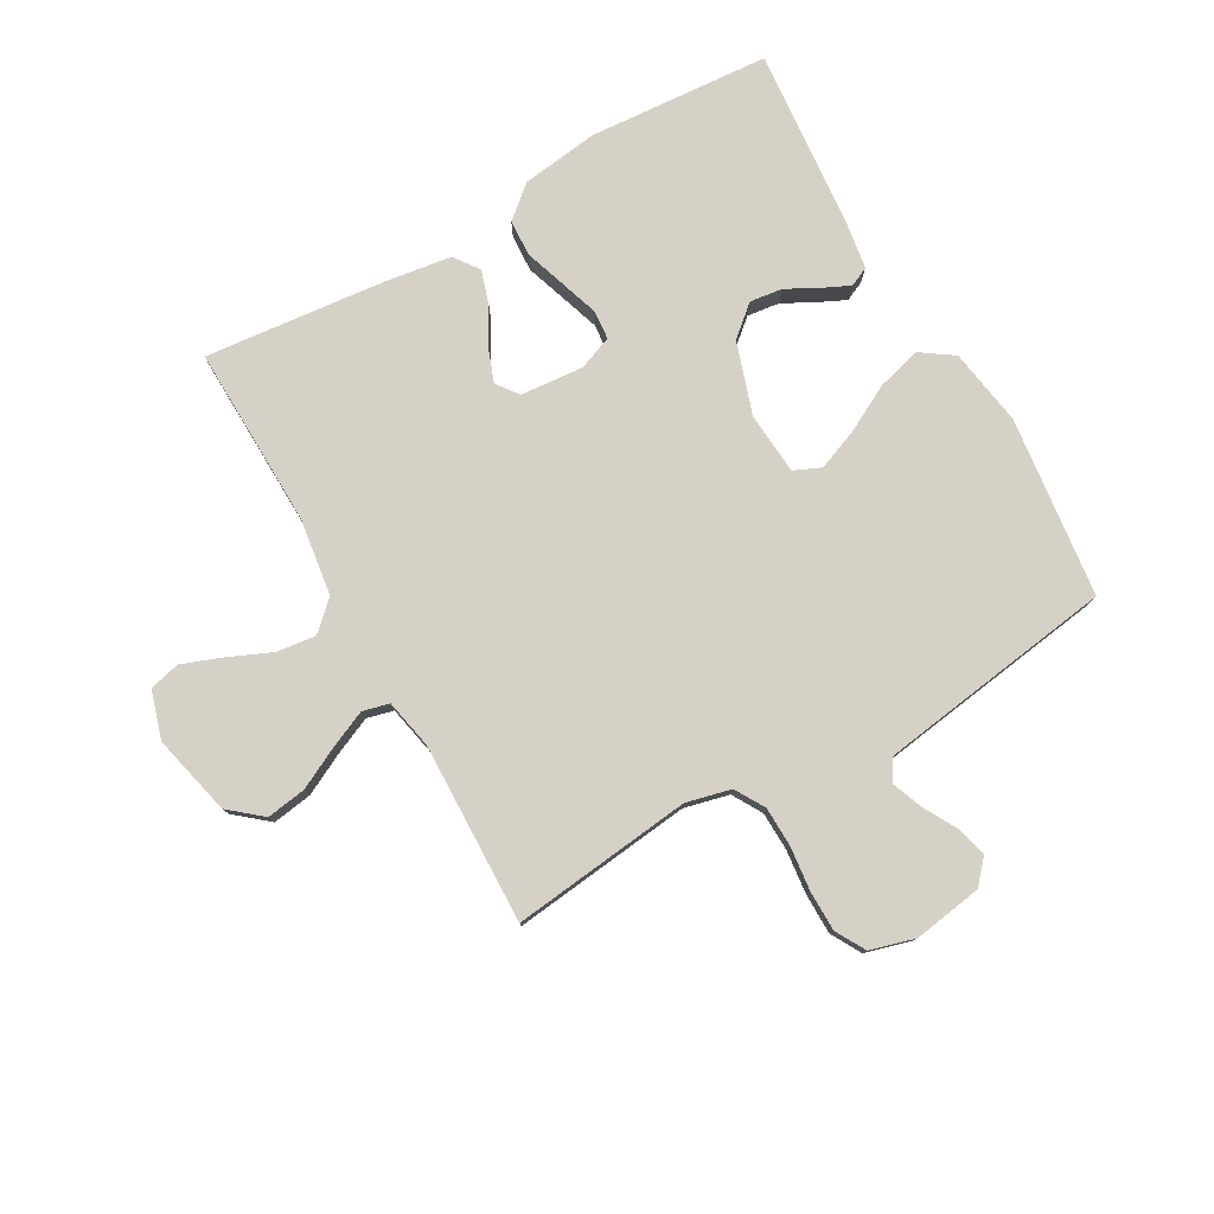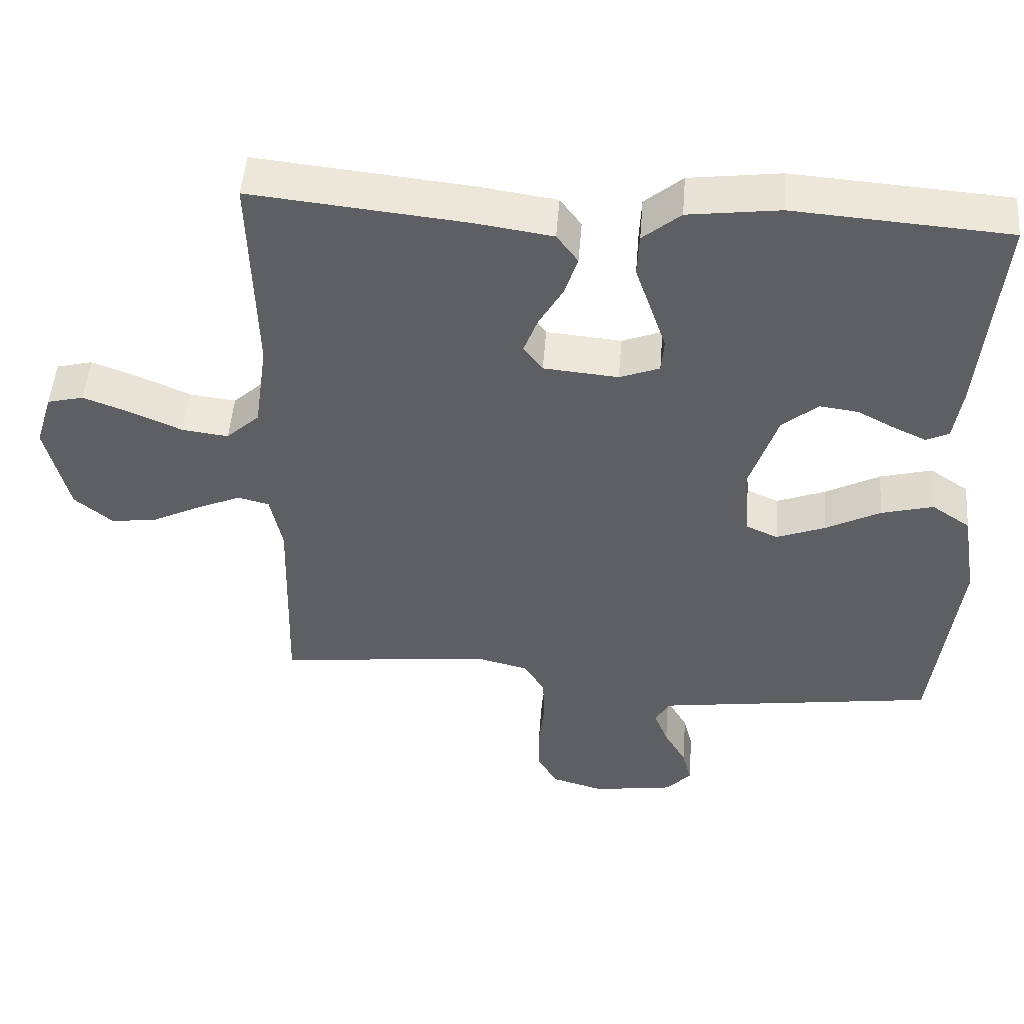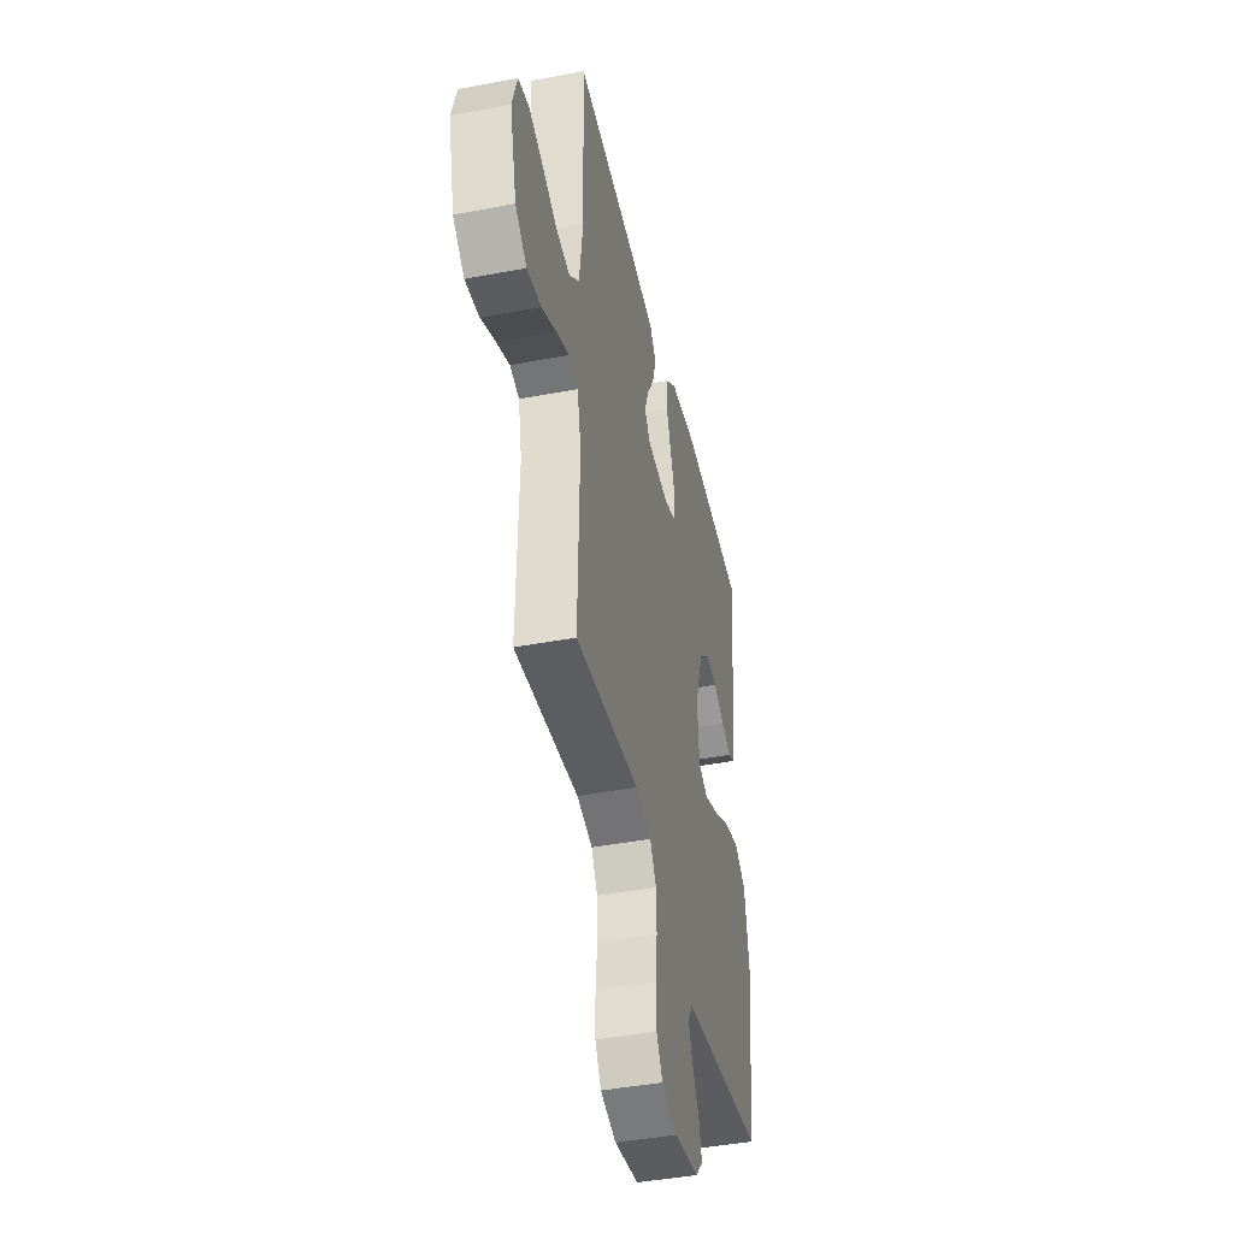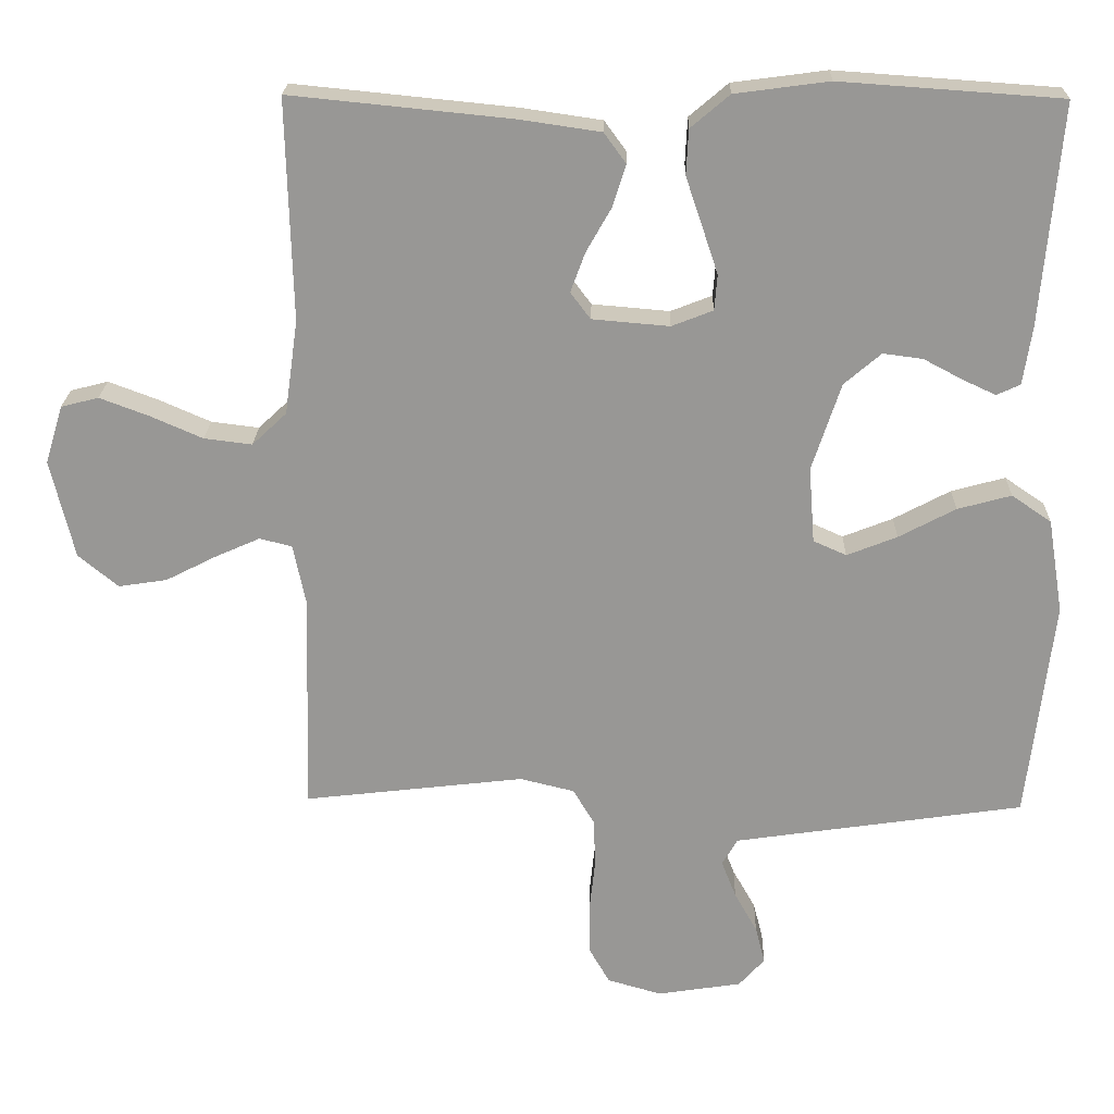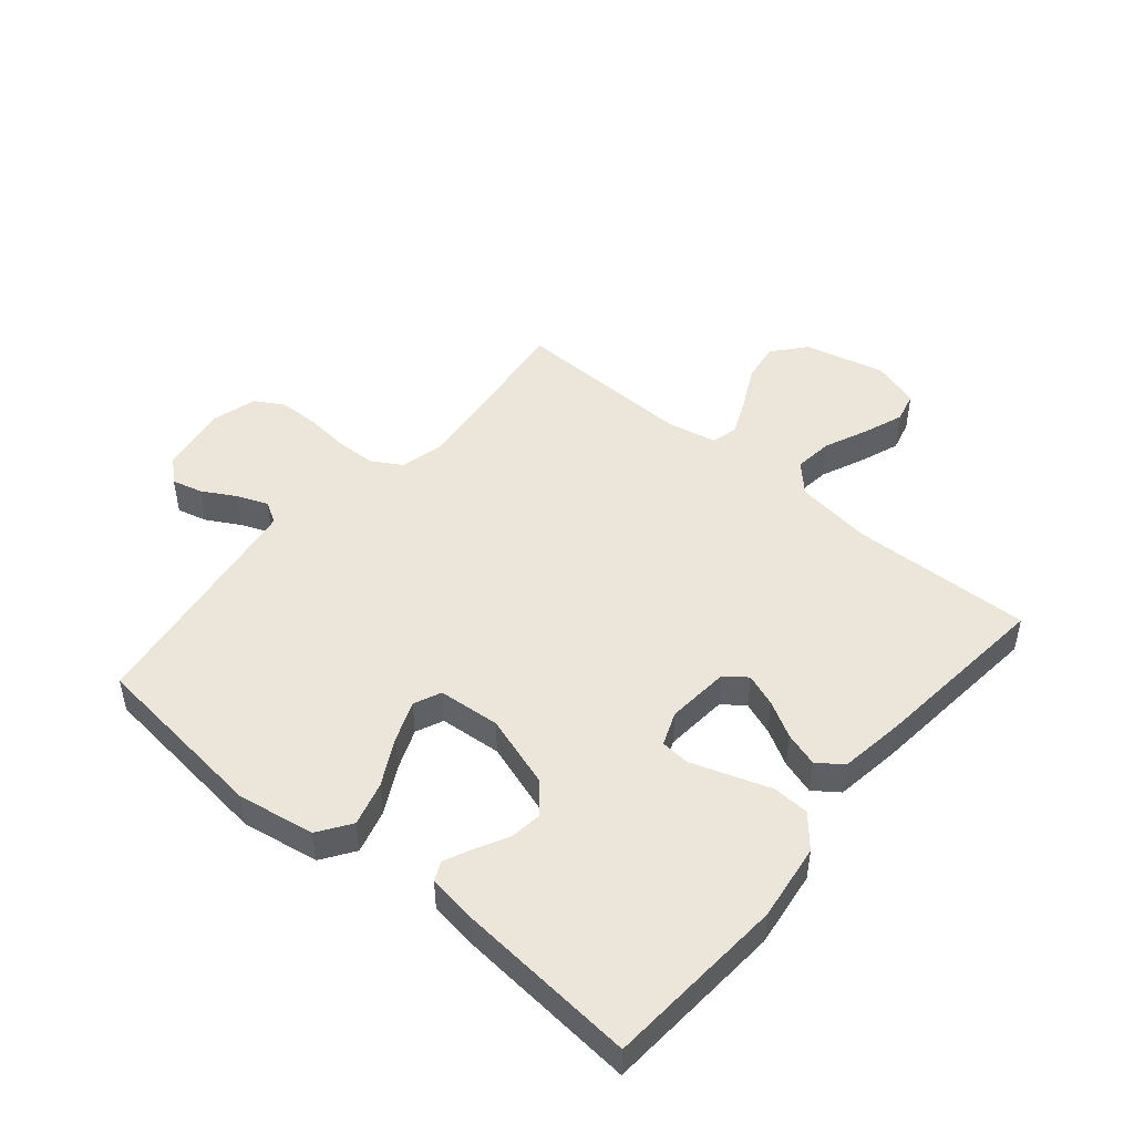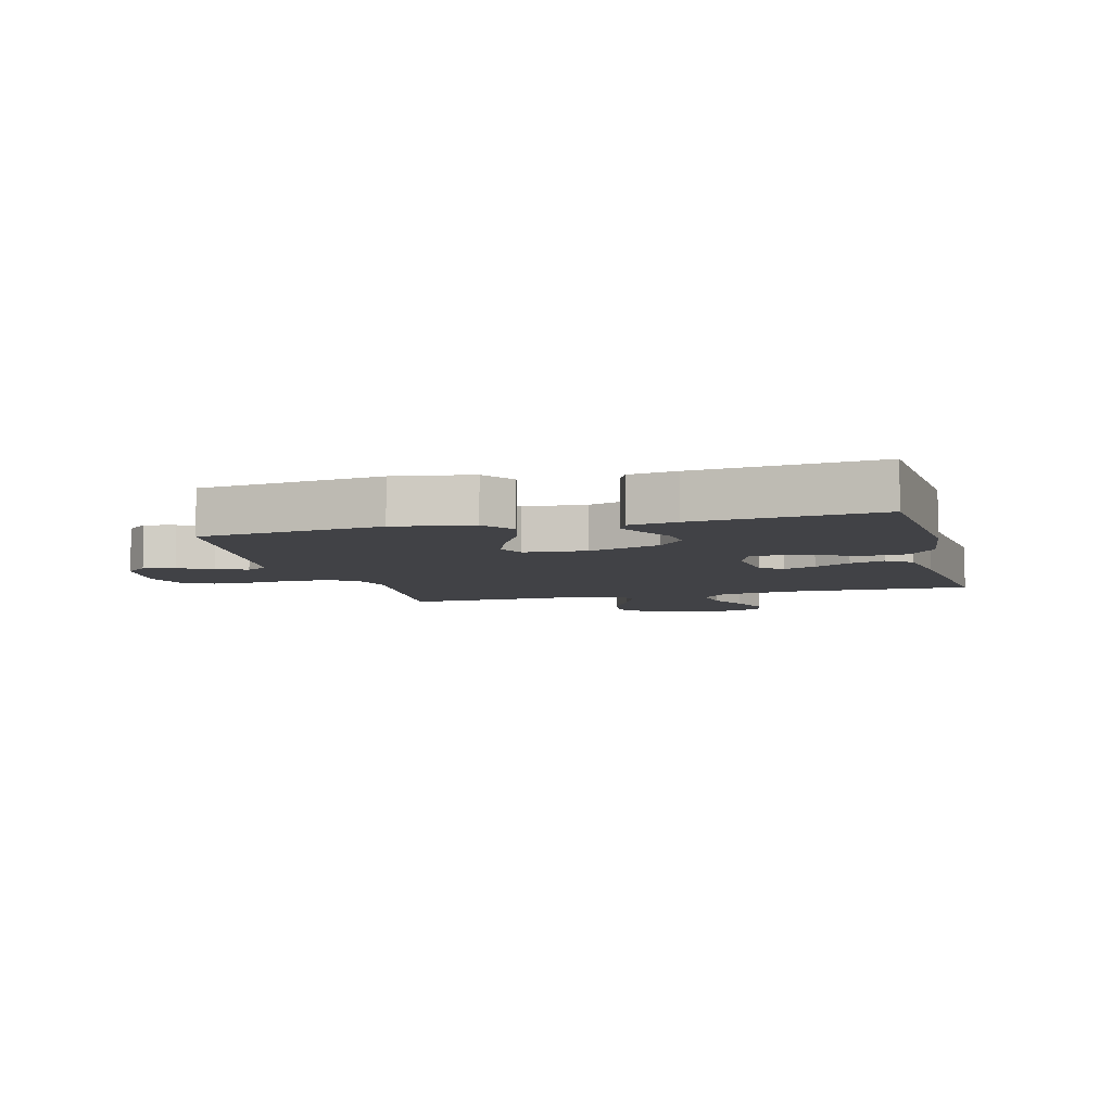
<metadata>
{"format":"obj","ext":"obj","renderer":"f3d","projection":"perspective","resolution":1024,"background":"white","views":[{"elev":78.7,"azim":150.5,"up":"+Y"},{"elev":49.6,"azim":-175.5,"up":"+Z"},{"elev":-43.0,"azim":102.7,"up":"+Z"},{"elev":21.6,"azim":-178.5,"up":"+Z"},{"elev":47.9,"azim":-50.0,"up":"+Y"},{"elev":-6.7,"azim":-74.8,"up":"+Y"}]}
</metadata>
<code>
v 0.5 0.07 -0.5
v 0.2 0.07 -0.465
v 0.126 0.07 -0.483
v 0.097 0.07 -0.532
v 0.095 0.07 -0.598
v 0.103 0.07 -0.671
v 0.102 0.07 -0.738
v 0.074 0.07 -0.787
v 0 0.07 -0.808
v -0.114 0.07 -0.79
v -0.149 0.07 -0.751
v -0.136 0.07 -0.7
v -0.105 0.07 -0.645
v -0.085 0.07 -0.594
v -0.106 0.07 -0.558
v -0.2 0.07 -0.544
v -0.5 0.07 -0.5
v -0.535 0.07 -0.2
v -0.514 0.07 -0.072
v -0.46 0.07 -0.035
v -0.387 0.07 -0.055
v -0.31 0.07 -0.096
v -0.242 0.07 -0.123
v -0.197 0.07 -0.103
v -0.189 0.07 0
v -0.228 0.07 0.119
v -0.278 0.07 0.162
v -0.332 0.07 0.155
v -0.385 0.07 0.127
v -0.43 0.07 0.106
v -0.462 0.07 0.121
v -0.474 0.07 0.2
v -0.5 0.07 0.5
v -0.2 0.07 0.521
v -0.072 0.07 0.504
v -0.019 0.07 0.459
v -0.016 0.07 0.398
v -0.039 0.07 0.33
v -0.06 0.07 0.267
v -0.056 0.07 0.219
v 0 0.07 0.197
v 0.105 0.07 0.206
v 0.132 0.07 0.242
v 0.112 0.07 0.296
v 0.078 0.07 0.356
v 0.06 0.07 0.413
v 0.09 0.07 0.454
v 0.2 0.07 0.47
v 0.5 0.07 0.5
v 0.492 0.07 0.2
v 0.51 0.07 0.072
v 0.557 0.07 0.028
v 0.622 0.07 0.036
v 0.693 0.07 0.067
v 0.76 0.07 0.092
v 0.811 0.07 0.079
v 0.835 0.07 0
v 0.803 0.07 -0.134
v 0.749 0.07 -0.179
v 0.683 0.07 -0.169
v 0.614 0.07 -0.134
v 0.553 0.07 -0.107
v 0.509 0.07 -0.118
v 0.492 0.07 -0.2
v 0.5 0 -0.5
v 0.2 0 -0.465
v 0.126 0 -0.483
v 0.097 0 -0.532
v 0.095 0 -0.598
v 0.103 0 -0.671
v 0.102 0 -0.738
v 0.074 0 -0.787
v 0 0 -0.808
v -0.114 0 -0.79
v -0.149 0 -0.751
v -0.136 0 -0.7
v -0.105 0 -0.645
v -0.085 0 -0.594
v -0.106 0 -0.558
v -0.2 0 -0.544
v -0.5 0 -0.5
v -0.535 0 -0.2
v -0.514 0 -0.072
v -0.46 0 -0.035
v -0.387 0 -0.055
v -0.31 0 -0.096
v -0.242 0 -0.123
v -0.197 0 -0.103
v -0.189 0 0
v -0.228 0 0.119
v -0.278 0 0.162
v -0.332 0 0.155
v -0.385 0 0.127
v -0.43 0 0.106
v -0.462 0 0.121
v -0.474 0 0.2
v -0.5 0 0.5
v -0.2 0 0.521
v -0.072 0 0.504
v -0.019 0 0.459
v -0.016 0 0.398
v -0.039 0 0.33
v -0.06 0 0.267
v -0.056 0 0.219
v 0 0 0.197
v 0.105 0 0.206
v 0.132 0 0.242
v 0.112 0 0.296
v 0.078 0 0.356
v 0.06 0 0.413
v 0.09 0 0.454
v 0.2 0 0.47
v 0.5 0 0.5
v 0.492 0 0.2
v 0.51 0 0.072
v 0.557 0 0.028
v 0.622 0 0.036
v 0.693 0 0.067
v 0.76 0 0.092
v 0.811 0 0.079
v 0.835 0 0
v 0.803 0 -0.134
v 0.749 0 -0.179
v 0.683 0 -0.169
v 0.614 0 -0.134
v 0.553 0 -0.107
v 0.509 0 -0.118
v 0.492 0 -0.2
f 58 59 60 61
f 58 61 62
f 57 58 62
f 56 57 62 63
f 53 54 55 56
f 47 48 49 50
f 47 50 51
f 44 45 46 47
f 43 44 47 51
f 42 43 51 52
f 35 36 37 38
f 35 38 39
f 34 35 39
f 33 34 39 40
f 28 29 30 31
f 28 31 32 33
f 19 20 21 22
f 19 22 23
f 16 17 18 19
f 15 16 19 23
f 14 15 23 24
f 10 11 12 13
f 10 13 14
f 9 10 14
f 5 6 7 8
f 4 5 8 9
f 64 1 2
f 63 64 2 3
f 53 56 63
f 52 53 63 3
f 41 42 52 3
f 27 28 33 40
f 26 27 40 41
f 25 26 41 3
f 4 9 14 24
f 3 4 24 25
f 125 124 123 122
f 126 125 122
f 126 122 121
f 127 126 121 120
f 120 119 118 117
f 114 113 112 111
f 115 114 111
f 111 110 109 108
f 115 111 108 107
f 116 115 107 106
f 102 101 100 99
f 103 102 99
f 103 99 98
f 104 103 98 97
f 95 94 93 92
f 97 96 95 92
f 86 85 84 83
f 87 86 83
f 83 82 81 80
f 87 83 80 79
f 88 87 79 78
f 77 76 75 74
f 78 77 74
f 78 74 73
f 72 71 70 69
f 73 72 69 68
f 66 65 128
f 67 66 128 127
f 127 120 117
f 67 127 117 116
f 67 116 106 105
f 104 97 92 91
f 105 104 91 90
f 67 105 90 89
f 88 78 73 68
f 89 88 68 67
f 1 65 66 2
f 2 66 67 3
f 3 67 68 4
f 4 68 69 5
f 5 69 70 6
f 6 70 71 7
f 7 71 72 8
f 8 72 73 9
f 9 73 74 10
f 10 74 75 11
f 11 75 76 12
f 12 76 77 13
f 13 77 78 14
f 14 78 79 15
f 15 79 80 16
f 16 80 81 17
f 17 81 82 18
f 18 82 83 19
f 19 83 84 20
f 20 84 85 21
f 21 85 86 22
f 22 86 87 23
f 23 87 88 24
f 24 88 89 25
f 25 89 90 26
f 26 90 91 27
f 27 91 92 28
f 28 92 93 29
f 29 93 94 30
f 30 94 95 31
f 31 95 96 32
f 32 96 97 33
f 33 97 98 34
f 34 98 99 35
f 35 99 100 36
f 36 100 101 37
f 37 101 102 38
f 38 102 103 39
f 39 103 104 40
f 40 104 105 41
f 41 105 106 42
f 42 106 107 43
f 43 107 108 44
f 44 108 109 45
f 45 109 110 46
f 46 110 111 47
f 47 111 112 48
f 48 112 113 49
f 49 113 114 50
f 50 114 115 51
f 51 115 116 52
f 52 116 117 53
f 53 117 118 54
f 54 118 119 55
f 55 119 120 56
f 56 120 121 57
f 57 121 122 58
f 58 122 123 59
f 59 123 124 60
f 60 124 125 61
f 61 125 126 62
f 62 126 127 63
f 63 127 128 64
f 64 128 65 1

</code>
